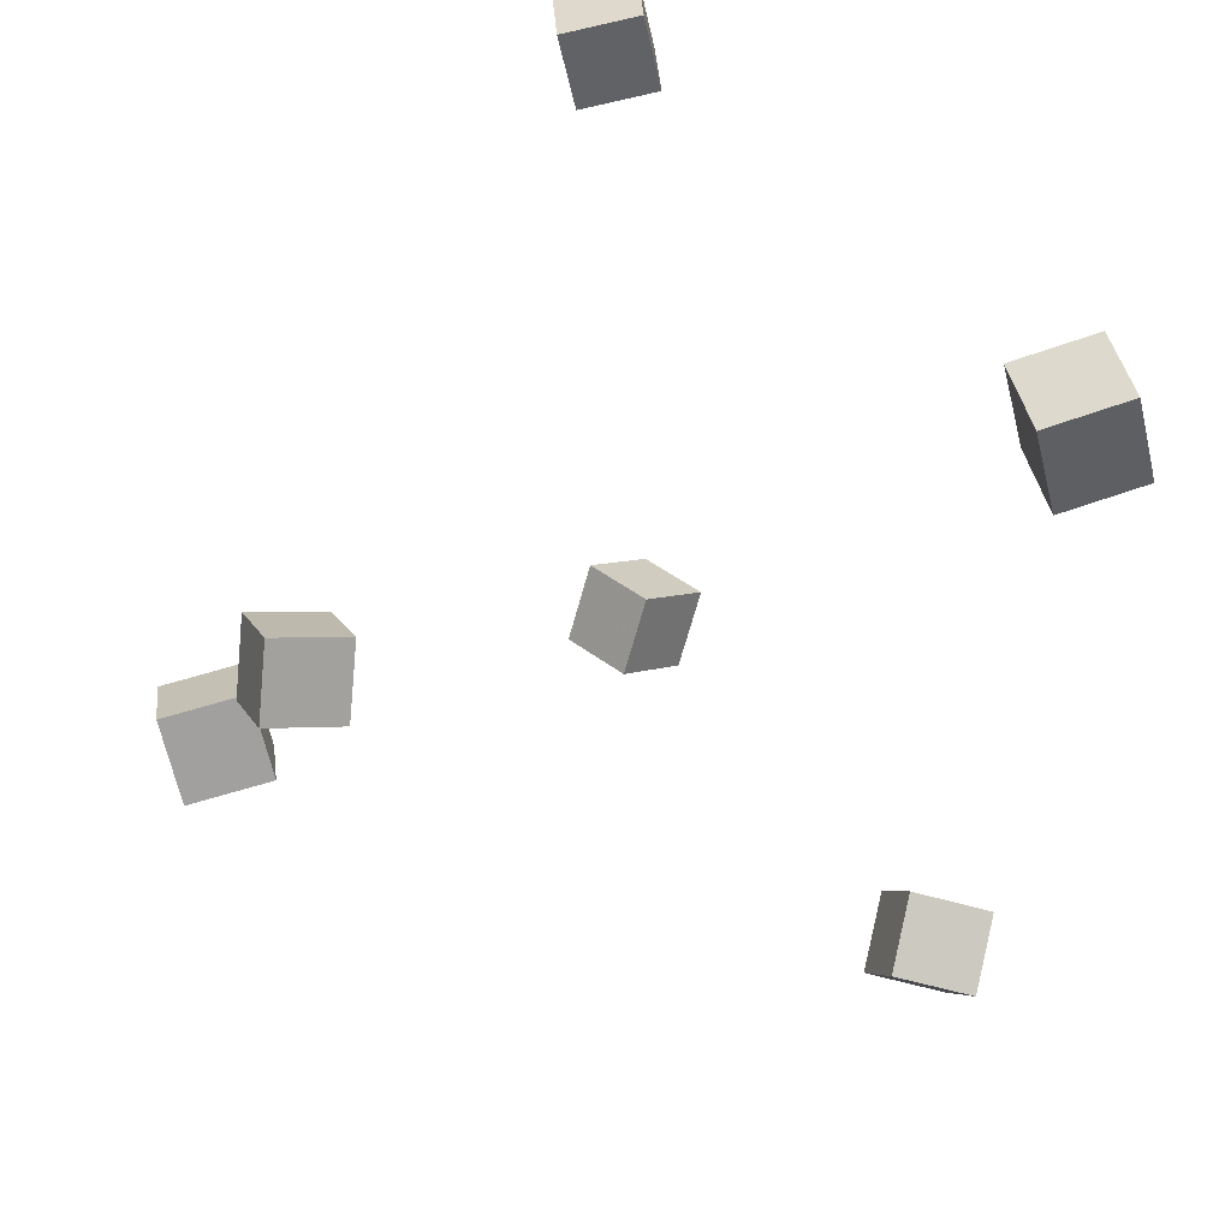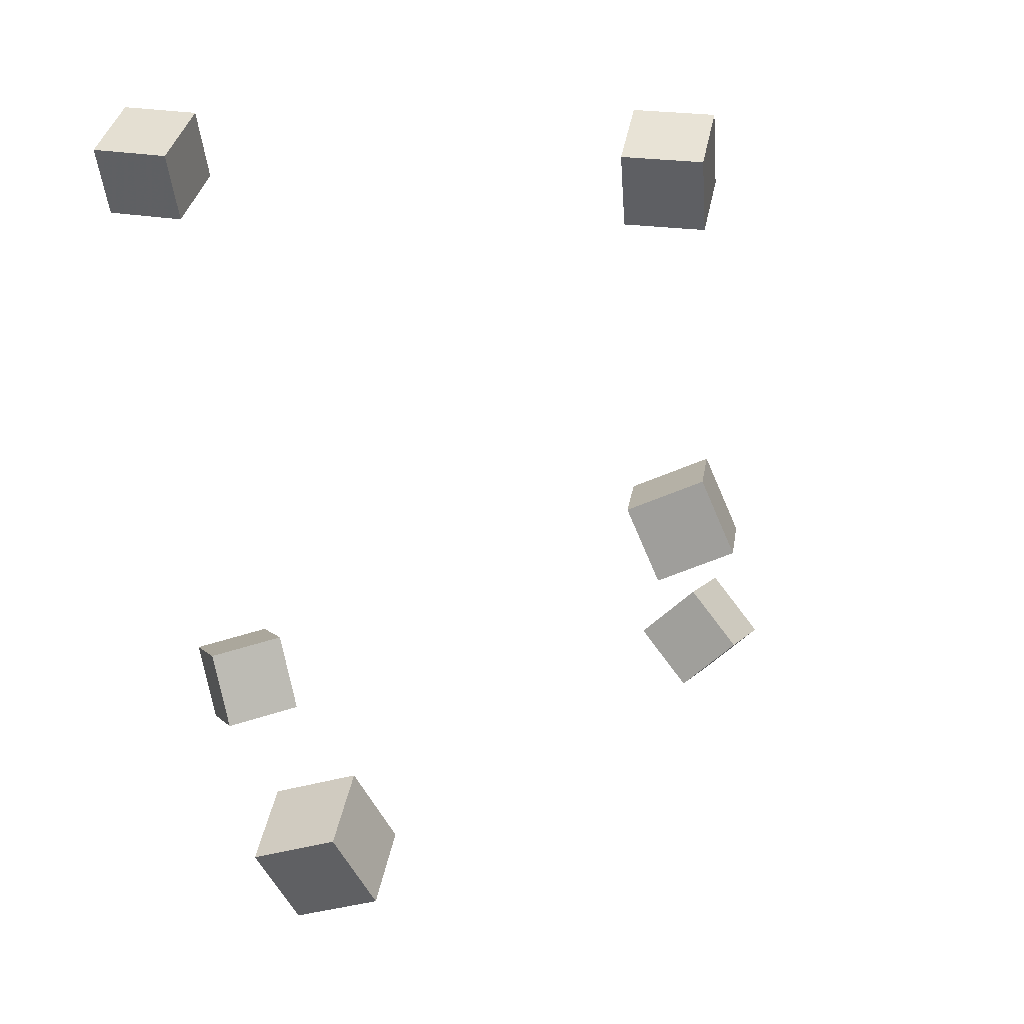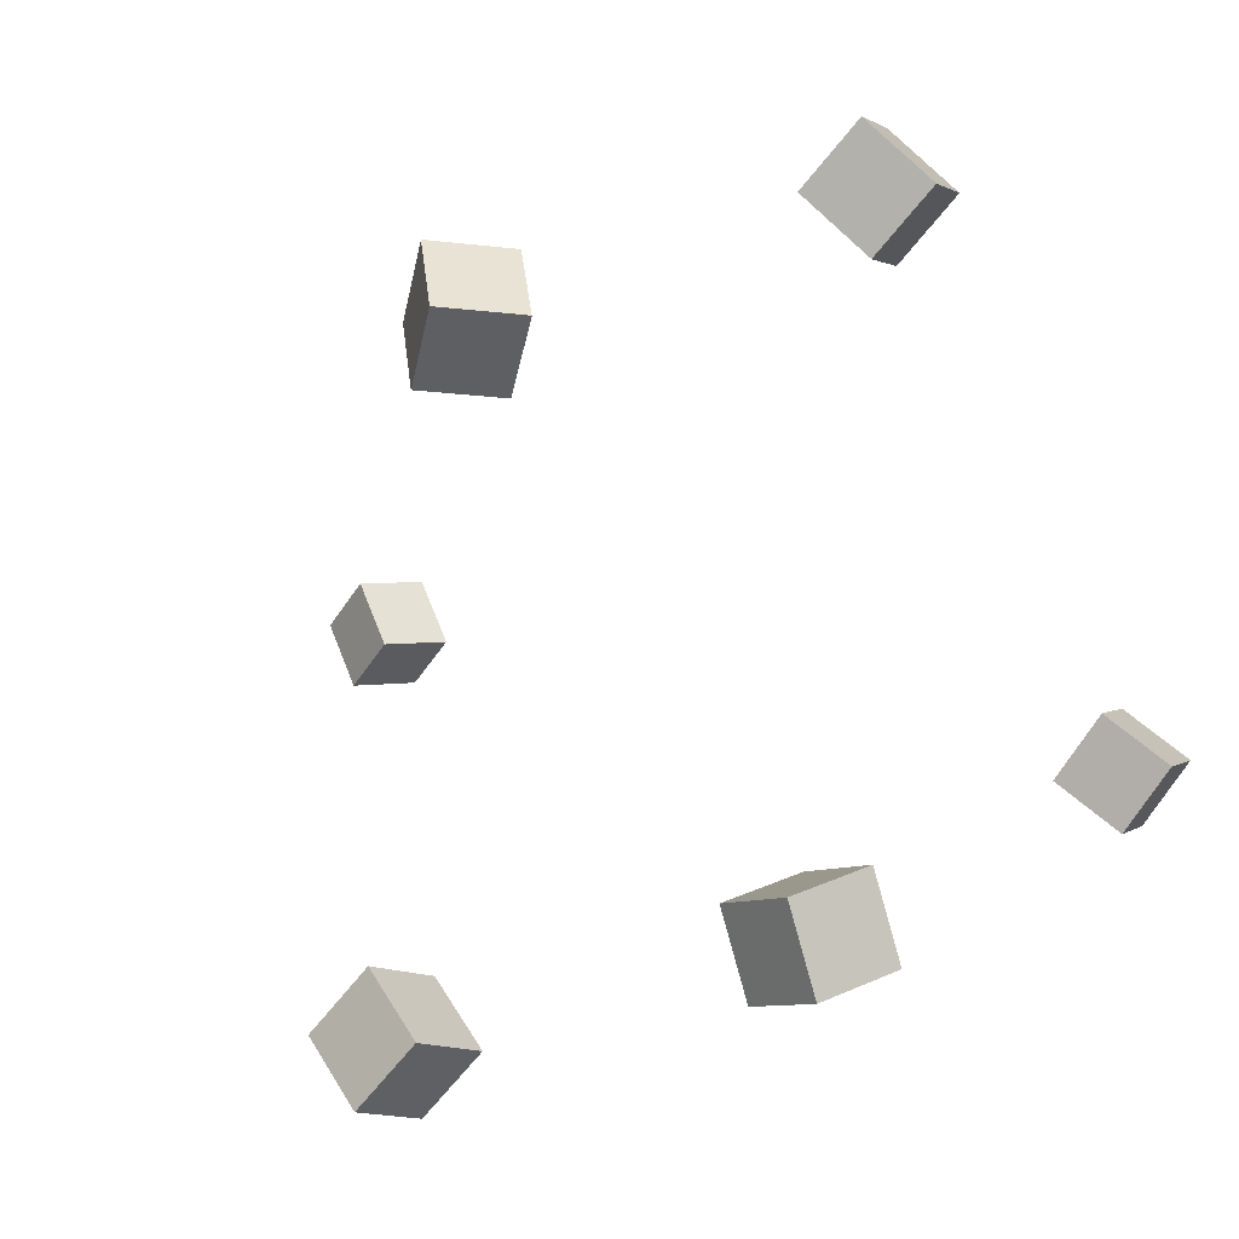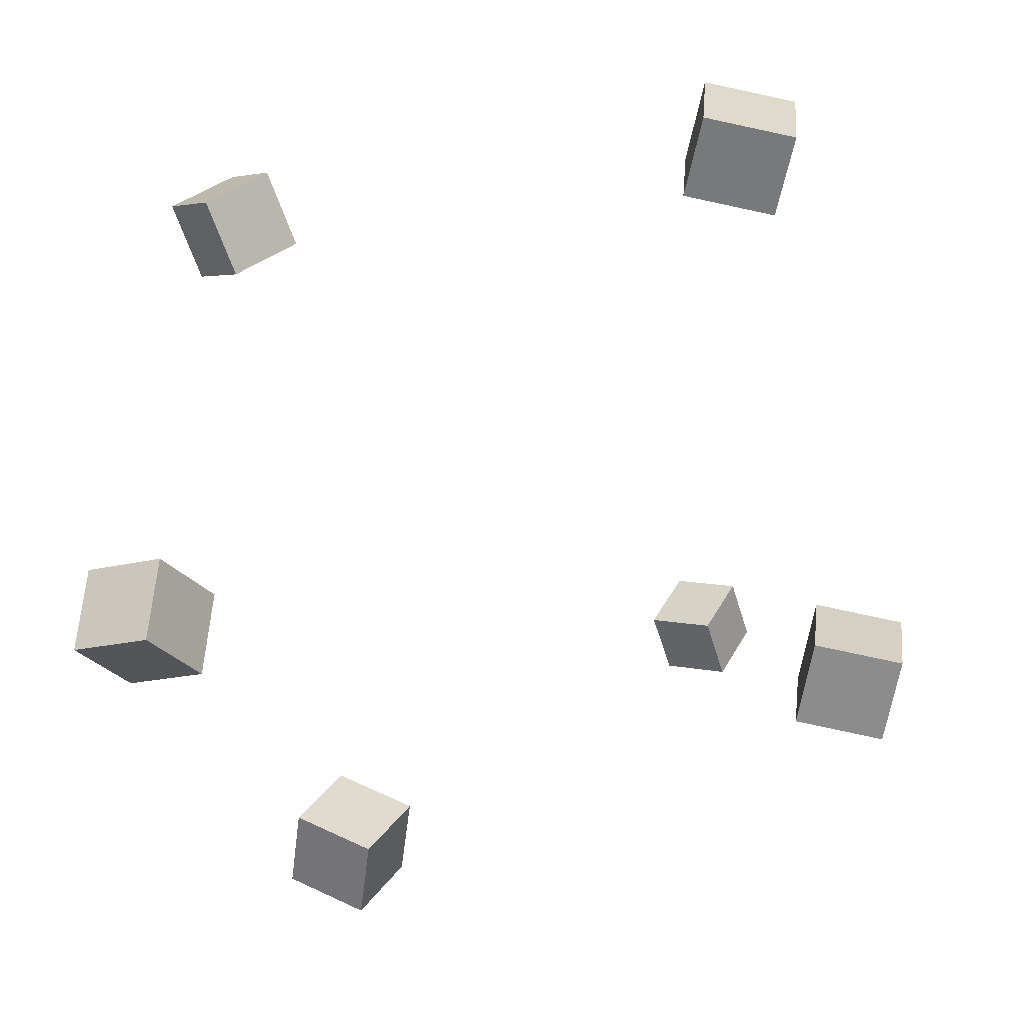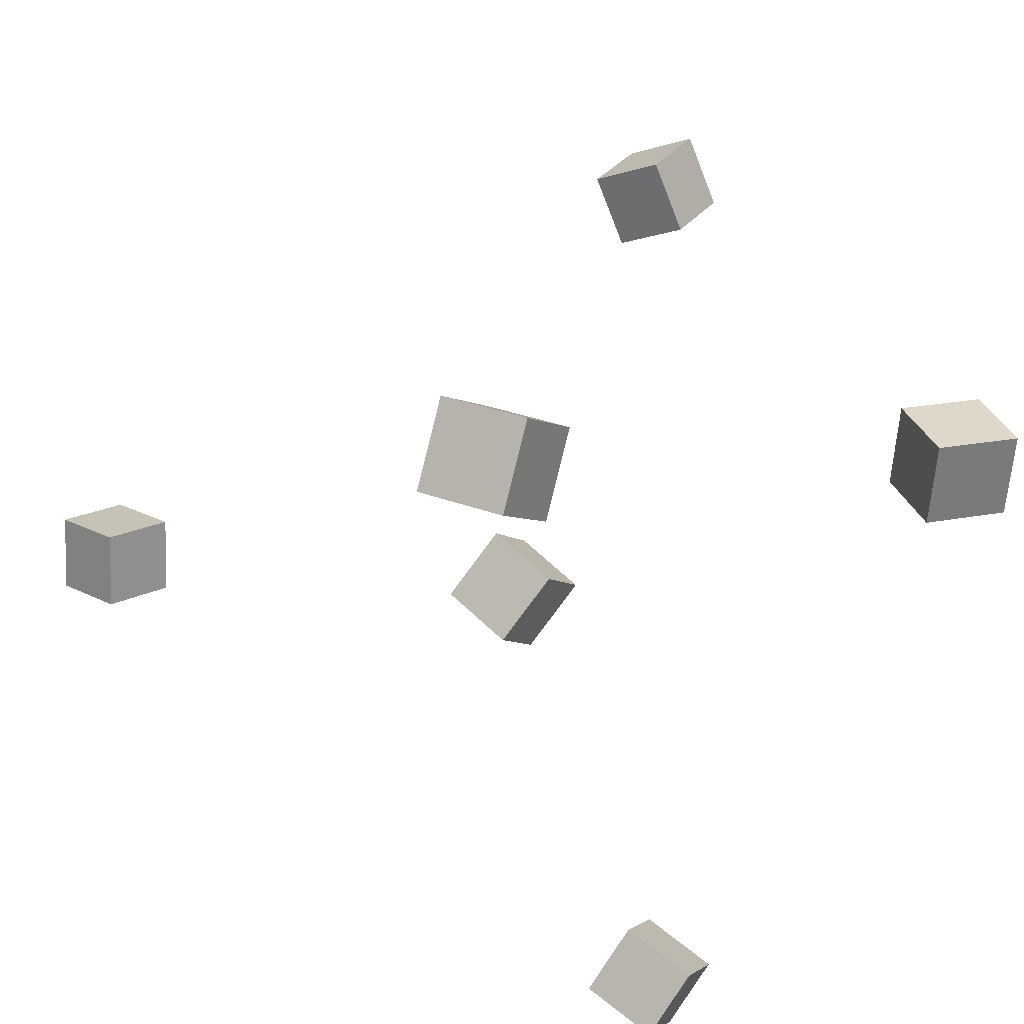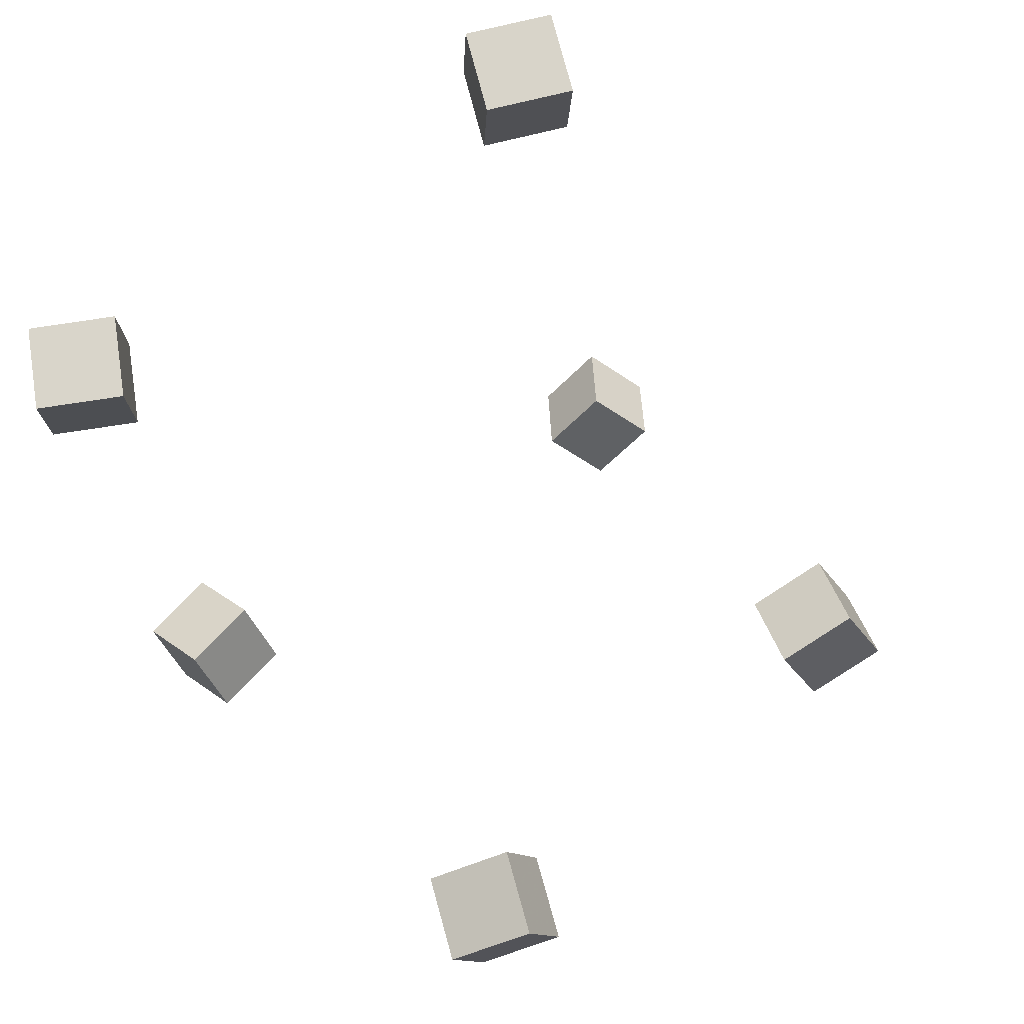
<metadata>
{"format":"obj","ext":"obj","renderer":"f3d","projection":"perspective","resolution":1024,"background":"white","views":[{"elev":42.9,"azim":-64.2,"up":"+Y"},{"elev":31.6,"azim":-131.0,"up":"+Y"},{"elev":14.8,"azim":26.4,"up":"+Z"},{"elev":-5.6,"azim":94.3,"up":"+Z"},{"elev":-64.0,"azim":-29.6,"up":"+Z"},{"elev":62.0,"azim":-157.7,"up":"+Y"}]}
</metadata>
<code>
v 0.3269 0.2302 -0.2117
v 0.3645 0.2457 -0.1483
v 0.2601 0.2346 -0.1732
v 0.2977 0.2501 -0.1098
v 0.3228 0.3038 -0.2273
v 0.3604 0.3193 -0.1639
v 0.256 0.3083 -0.1888
v 0.2936 0.3238 -0.1253
f 1.0 7.0 5.0
f 1.0 3.0 7.0
f 1.0 4.0 3.0
f 1.0 2.0 4.0
f 3.0 8.0 7.0
f 3.0 4.0 8.0
f 5.0 7.0 8.0
f 5.0 8.0 6.0
f 1.0 5.0 6.0
f 1.0 6.0 2.0
f 2.0 6.0 8.0
f 2.0 8.0 4.0
v 0.1047 0.2228 0.278
v 0.1538 0.2426 0.3421
v 0.1162 0.1351 0.2962
v 0.1653 0.1549 0.3603
v 0.03532 0.2246 0.3305
v 0.08439 0.2444 0.3946
v 0.04684 0.1369 0.3487
v 0.09591 0.1567 0.4129
f 9.0 15.0 13.0
f 9.0 11.0 15.0
f 9.0 12.0 11.0
f 9.0 10.0 12.0
f 11.0 16.0 15.0
f 11.0 12.0 16.0
f 13.0 15.0 16.0
f 13.0 16.0 14.0
f 9.0 13.0 14.0
f 9.0 14.0 10.0
f 10.0 14.0 16.0
f 10.0 16.0 12.0
v 0.2769 -0.4013 -0.07416
v 0.2081 -0.3652 -0.1016
v 0.3031 -0.407 -0.1474
v 0.2344 -0.3709 -0.1749
v 0.3122 -0.3288 -0.06712
v 0.2435 -0.2927 -0.09453
v 0.3384 -0.3345 -0.1404
v 0.2697 -0.2984 -0.1678
f 17.0 23.0 21.0
f 17.0 19.0 23.0
f 17.0 20.0 19.0
f 17.0 18.0 20.0
f 19.0 24.0 23.0
f 19.0 20.0 24.0
f 21.0 23.0 24.0
f 21.0 24.0 22.0
f 17.0 21.0 22.0
f 17.0 22.0 18.0
f 18.0 22.0 24.0
f 18.0 24.0 20.0
v -0.2205 -0.2481 -0.3254
v -0.1696 -0.2338 -0.2604
v -0.201 -0.1724 -0.3574
v -0.15 -0.1581 -0.2923
v -0.1556 -0.2831 -0.3686
v -0.1047 -0.2688 -0.3035
v -0.1361 -0.2073 -0.4005
v -0.08514 -0.193 -0.3354
f 25.0 31.0 29.0
f 25.0 27.0 31.0
f 25.0 28.0 27.0
f 25.0 26.0 28.0
f 27.0 32.0 31.0
f 27.0 28.0 32.0
f 29.0 31.0 32.0
f 29.0 32.0 30.0
f 25.0 29.0 30.0
f 25.0 30.0 26.0
f 26.0 30.0 32.0
f 26.0 32.0 28.0
v -0.02287 -0.2633 0.2838
v 0.01519 -0.3184 0.2454
v -0.08071 -0.3098 0.2932
v -0.04265 -0.3649 0.2547
v 0.008525 -0.2888 0.3514
v 0.04659 -0.3438 0.3129
v -0.04931 -0.3353 0.3607
v -0.01125 -0.3904 0.3223
f 33.0 39.0 37.0
f 33.0 35.0 39.0
f 33.0 36.0 35.0
f 33.0 34.0 36.0
f 35.0 40.0 39.0
f 35.0 36.0 40.0
f 37.0 39.0 40.0
f 37.0 40.0 38.0
f 33.0 37.0 38.0
f 33.0 38.0 34.0
f 34.0 38.0 40.0
f 34.0 40.0 36.0
v -0.3446 0.09545 -0.08668
v -0.389 0.1117 -0.1364
v -0.313 0.1557 -0.09516
v -0.3574 0.172 -0.1448
v -0.3866 0.1241 -0.03969
v -0.431 0.1404 -0.08937
v -0.3551 0.1844 -0.04817
v -0.3995 0.2006 -0.09785
f 41.0 47.0 45.0
f 41.0 43.0 47.0
f 41.0 44.0 43.0
f 41.0 42.0 44.0
f 43.0 48.0 47.0
f 43.0 44.0 48.0
f 45.0 47.0 48.0
f 45.0 48.0 46.0
f 41.0 45.0 46.0
f 41.0 46.0 42.0
f 42.0 46.0 48.0
f 42.0 48.0 44.0

</code>
